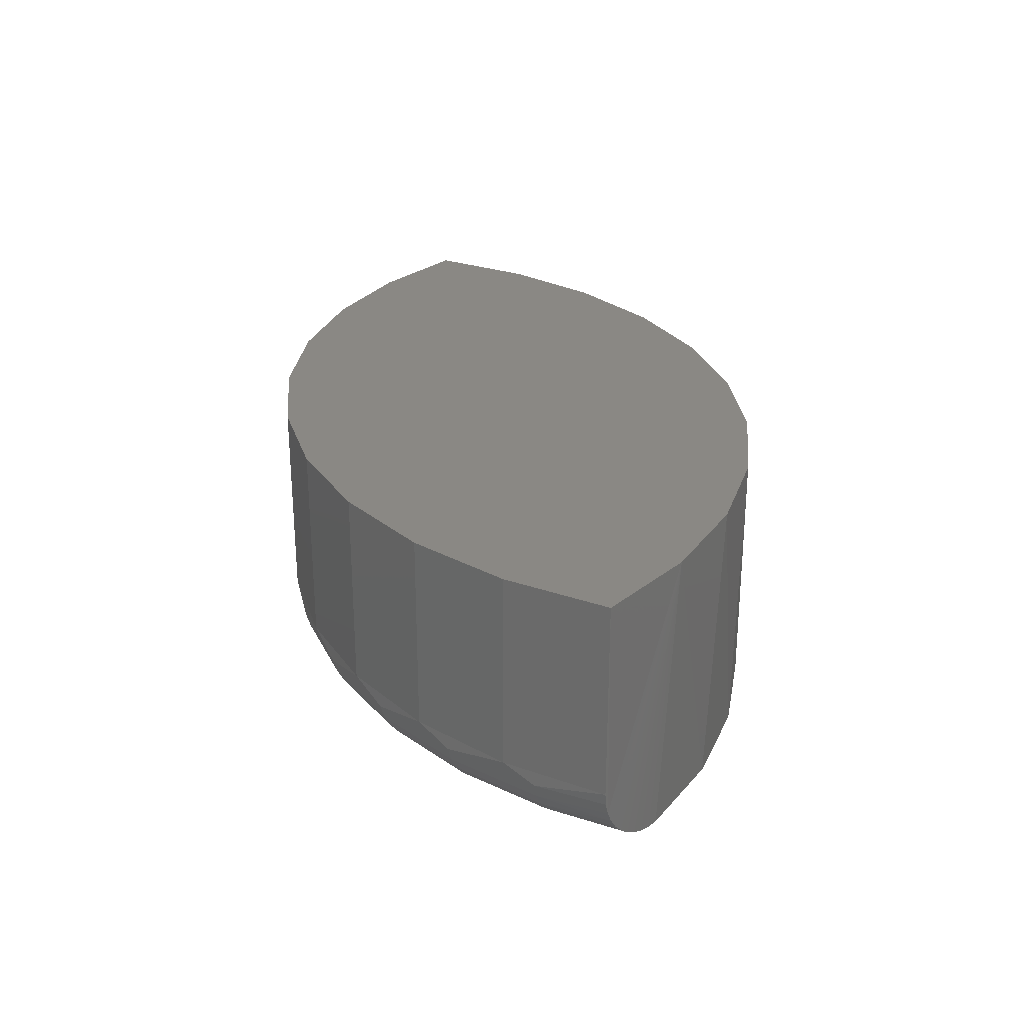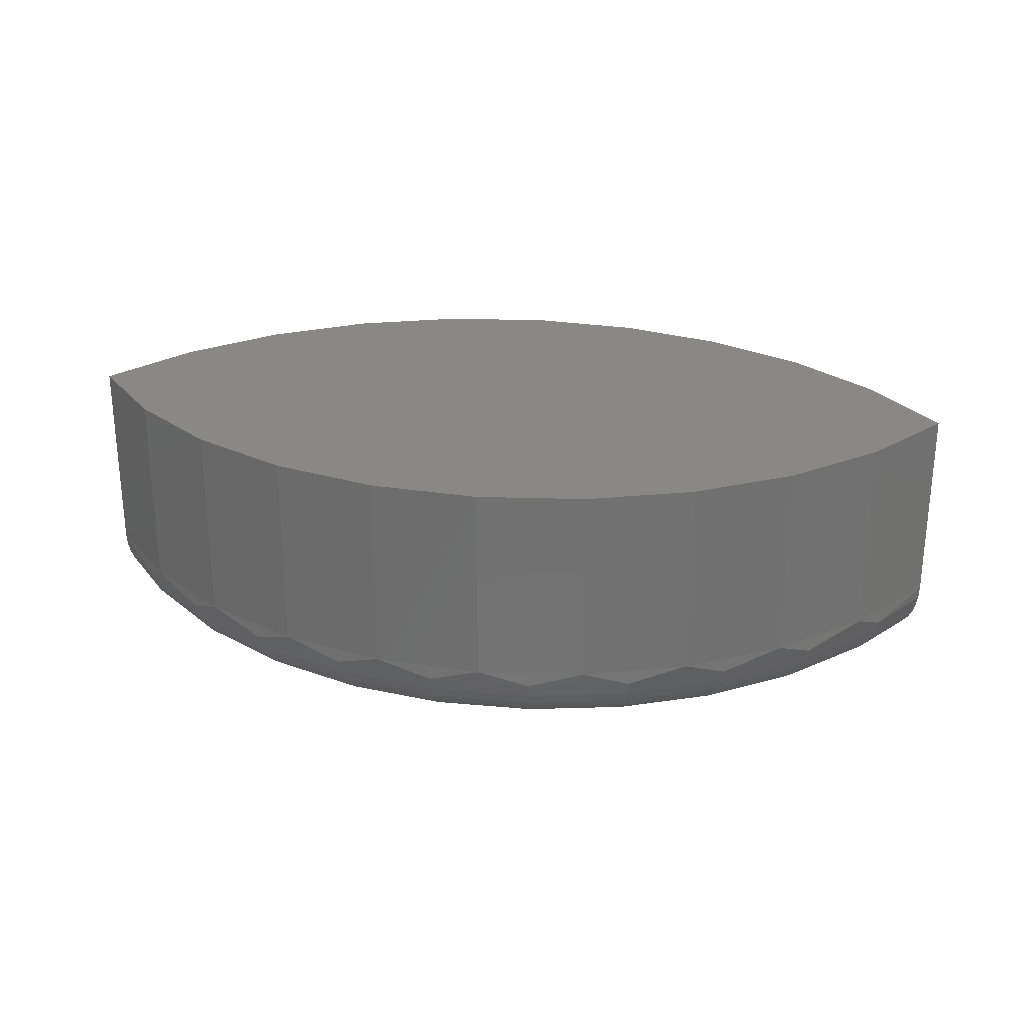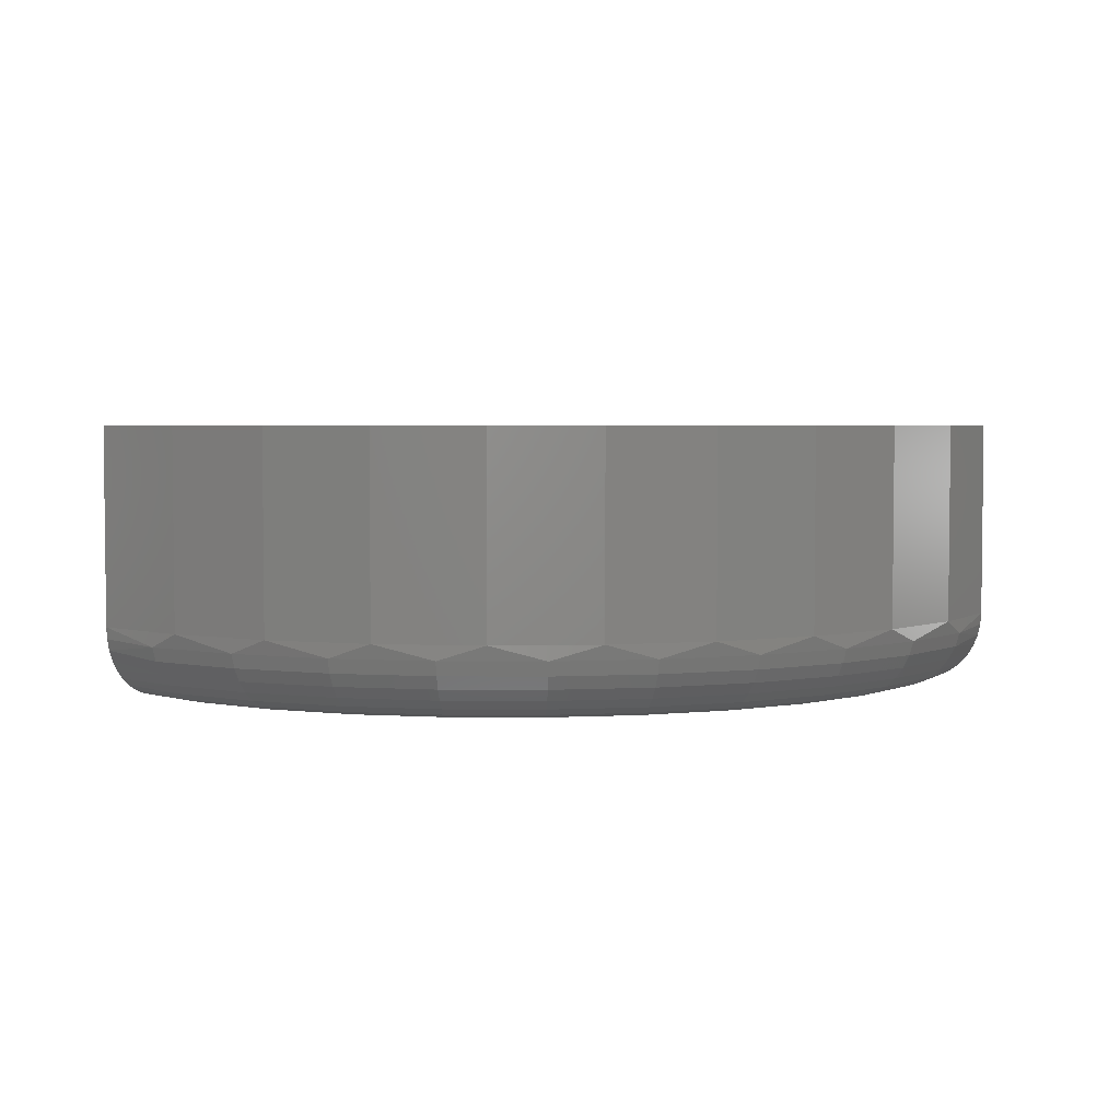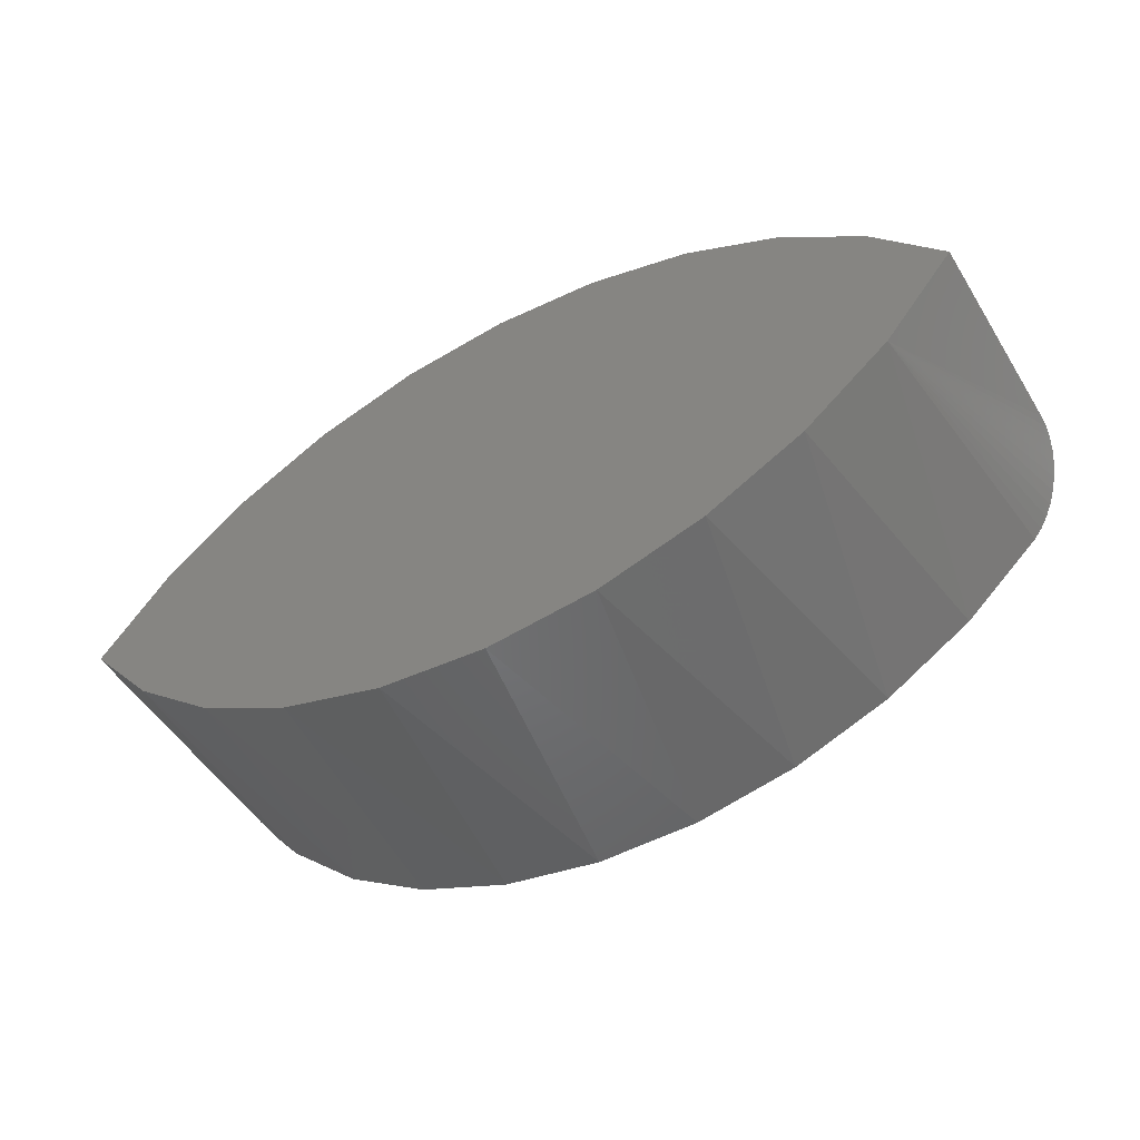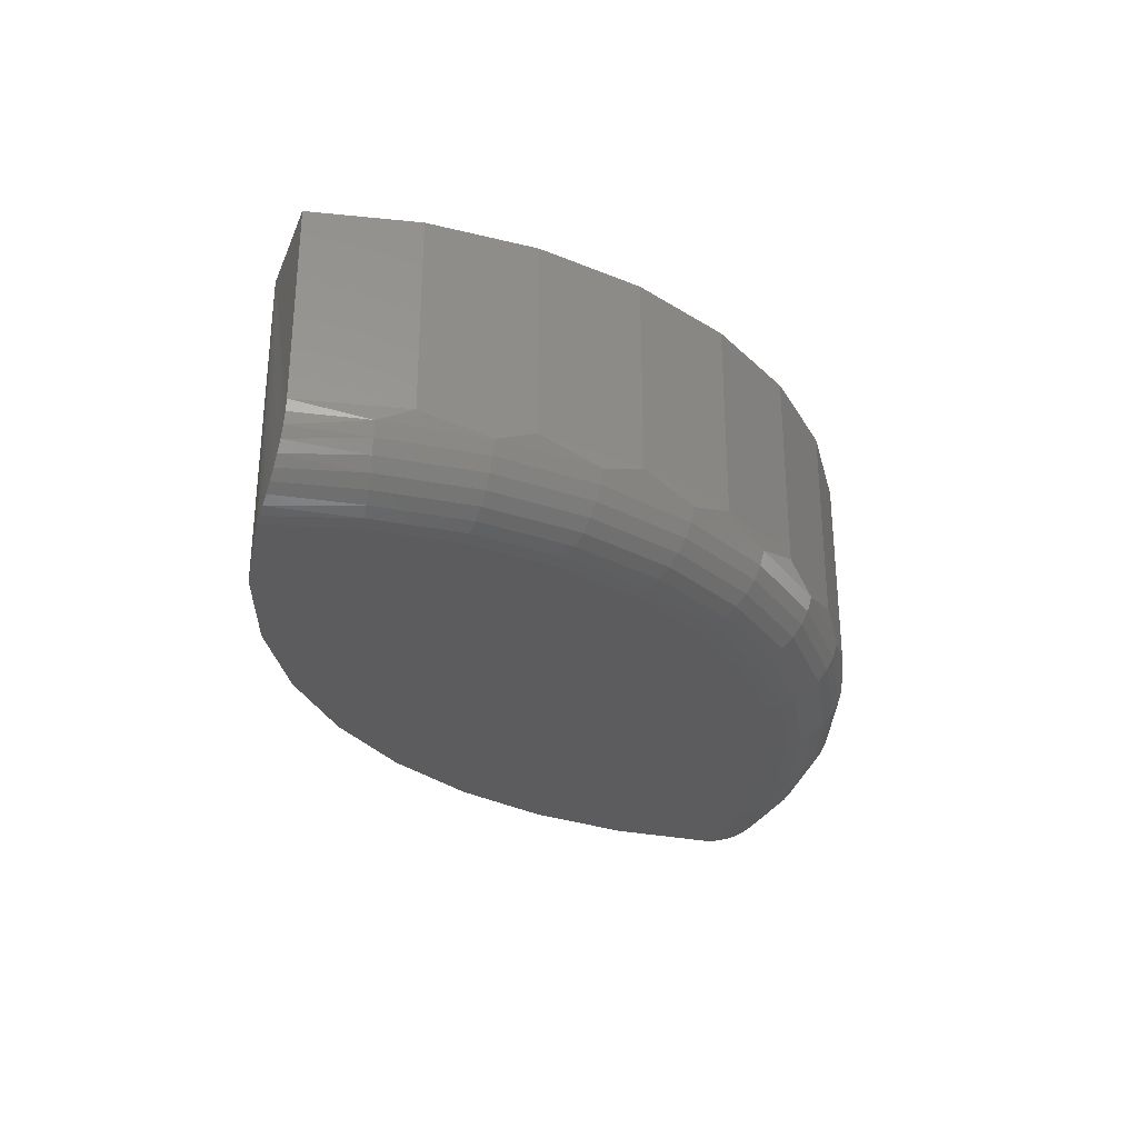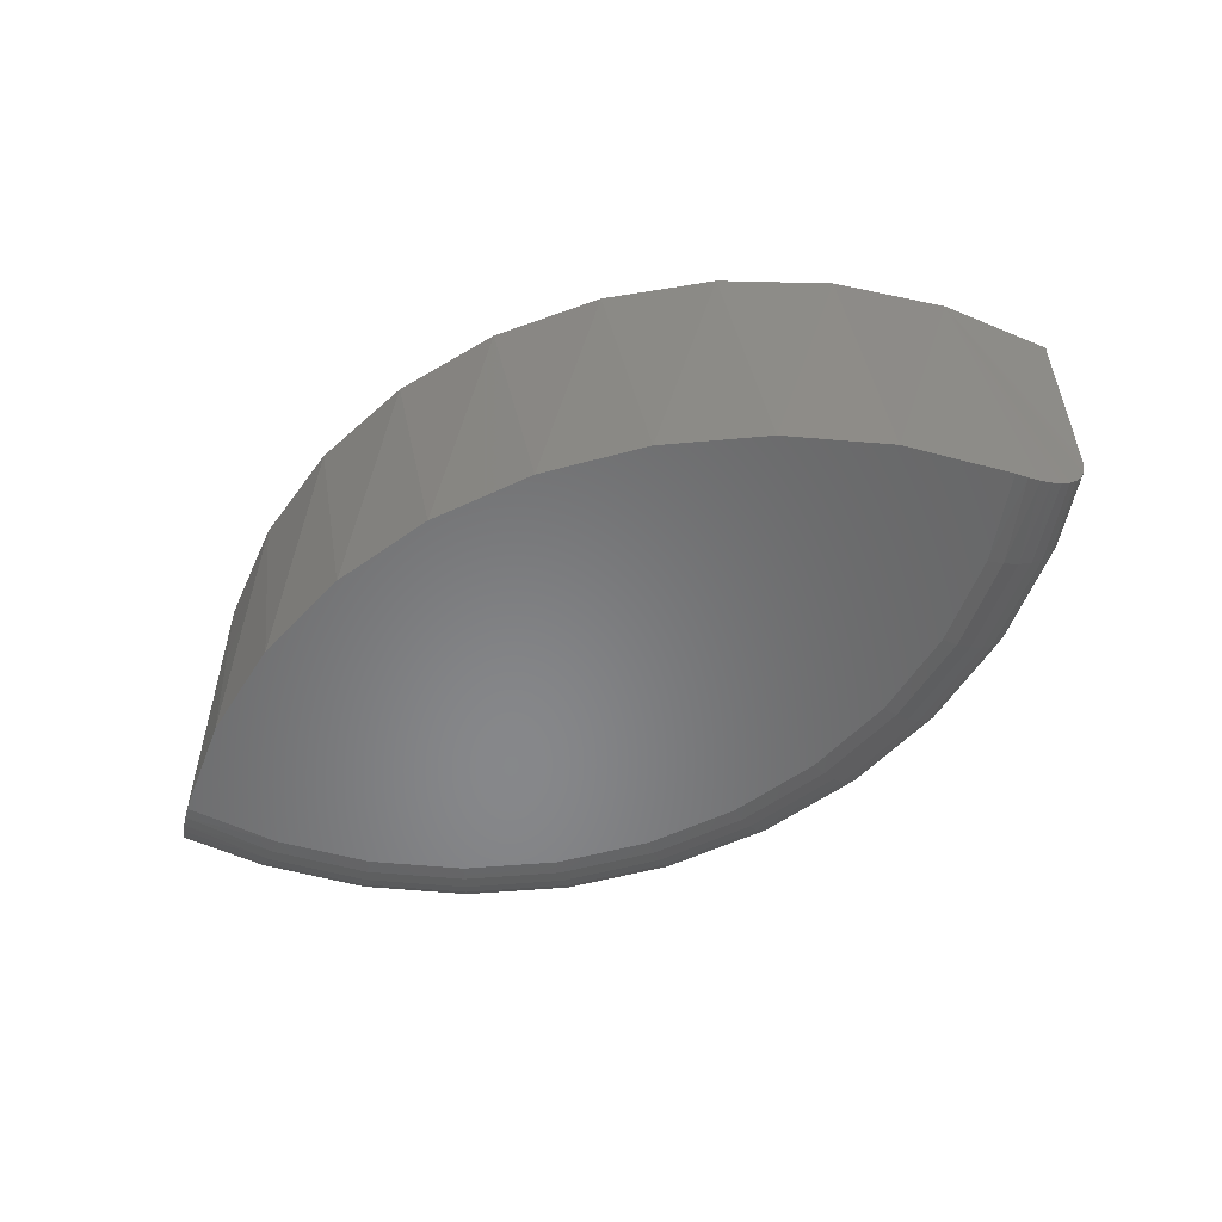
<metadata>
{"format":"stl","ext":"stl","renderer":"f3d","projection":"perspective","resolution":1024,"background":"white","views":[{"elev":27.4,"azim":-100.9,"up":"+Z"},{"elev":26.7,"azim":-171.8,"up":"+Z"},{"elev":3.7,"azim":170.3,"up":"+Z"},{"elev":-50.2,"azim":30.7,"up":"+Y"},{"elev":-29.9,"azim":120.9,"up":"+Z"},{"elev":-54.2,"azim":26.7,"up":"+Z"}]}
</metadata>
<code>
# stl→obj: 139 verts, 274 faces
v -0.4833 0.1226 -0.2266
v -0.4115 0.1362 -0.2266
v -0.3385 0.1362 -0.2266
v -0.2667 0.1226 -0.2266
v -0.3332 -0.1985 -0.2266
v -0.4168 -0.1985 -0.2266
v -0.2512 -0.1831 -0.2266
v -0.4988 -0.1831 -0.2266
v -0.5767 -0.1528 -0.2266
v -0.1733 -0.1528 -0.2266
v -0.6476 -0.1088 -0.2266
v -0.1024 -0.1088 -0.2266
v -0.7091 -0.05235 -0.2266
v -0.04086 -0.05235 -0.2266
v -0.6661 0.006678 -0.2266
v -0.08386 0.006678 -0.2266
v -0.6129 0.05662 -0.2266
v -0.1371 0.05662 -0.2266
v -0.5512 0.0957 -0.2266
v -0.1988 0.0957 -0.2266
v -0.75 -5.551e-17 -0.1641
v -0.7481 -0.002775 -0.1835
v -0.75 -5.551e-17 0
v -0.7495 -0.0006948 -0.1739
v -0.1244 -0.1244 0
v -0.2024 -0.1661 0
v -0.287 -0.1918 0
v -0.375 -0.2004 0
v -0.463 -0.1918 0
v -0.5476 -0.1661 0
v -0.6256 -0.1244 0
v -0.05609 -0.06834 0
v -0.03422 -0.04486 -0.2258
v -0.02769 -0.03716 -0.2236
v -0.02162 -0.02966 -0.2198
v -0.01619 -0.02268 -0.2148
v -0.01138 -0.01625 -0.2084
v -0.007343 -0.01066 -0.2009
v -0.004189 -0.006158 -0.1926
v -0.001869 -0.002775 -0.1835
v -0.0004652 -0.0006948 -0.1739
v 0 -5.551e-17 -0.1641
v 0 -5.551e-17 0
v -0.6939 -0.06834 0
v -0.7458 -0.006158 -0.1926
v -0.7427 -0.01066 -0.2009
v -0.7386 -0.01625 -0.2084
v -0.7338 -0.02268 -0.2148
v -0.7284 -0.02966 -0.2198
v -0.7223 -0.03716 -0.2236
v -0.7158 -0.04486 -0.2258
v -0.6939 0.06834 -0.1641
v -0.6939 0.06834 0
v -0.6256 0.1244 -0.1641
v -0.6256 0.1244 0
v -0.5476 0.1661 -0.1641
v -0.5476 0.1661 0
v -0.463 0.1918 -0.1641
v -0.463 0.1918 0
v -0.375 0.2004 -0.1641
v -0.375 0.2004 0
v -0.287 0.1918 -0.1641
v -0.287 0.1918 0
v -0.2024 0.1661 -0.1641
v -0.2024 0.1661 0
v -0.1244 0.1244 -0.1641
v -0.1244 0.1244 0
v -0.05609 0.06834 -0.1641
v -0.05609 0.06834 0
v -0.7121 0.04727 -0.1763
v -0.03792 0.04727 -0.1763
v -0.09961 0.1051 -0.1763
v -0.171 0.1503 -0.1763
v -0.2497 0.1814 -0.1763
v -0.3327 0.1972 -0.1763
v -0.4173 0.1972 -0.1763
v -0.5003 0.1814 -0.1763
v -0.579 0.1503 -0.1763
v -0.6504 0.1051 -0.1763
v -0.7094 0.04491 -0.188
v -0.7051 0.04109 -0.1988
v -0.6993 0.03594 -0.2083
v -0.6922 0.02967 -0.216
v -0.6841 0.02252 -0.2218
v -0.6753 0.01475 -0.2254
v -0.04059 0.04491 -0.188
v -0.04491 0.04109 -0.1988
v -0.05074 0.03594 -0.2083
v -0.05784 0.02967 -0.216
v -0.06593 0.02252 -0.2218
v -0.07472 0.01475 -0.2254
v -0.1297 0.06626 -0.2254
v -0.1225 0.07553 -0.2218
v -0.1159 0.08407 -0.216
v -0.1101 0.09156 -0.2083
v -0.1053 0.09771 -0.1988
v -0.1018 0.1023 -0.188
v -0.1933 0.1066 -0.2254
v -0.188 0.117 -0.2218
v -0.1831 0.1267 -0.216
v -0.1788 0.1351 -0.2083
v -0.1753 0.142 -0.1988
v -0.1726 0.1472 -0.188
v -0.2633 0.1343 -0.2254
v -0.2601 0.1455 -0.2218
v -0.2571 0.1559 -0.216
v -0.2544 0.165 -0.2083
v -0.2523 0.1725 -0.1988
v -0.2507 0.178 -0.188
v -0.3373 0.1484 -0.2254
v -0.3362 0.16 -0.2218
v -0.3352 0.1708 -0.216
v -0.3343 0.1802 -0.2083
v -0.3336 0.188 -0.1988
v -0.3331 0.1937 -0.188
v -0.4127 0.1484 -0.2254
v -0.4138 0.16 -0.2218
v -0.4148 0.1708 -0.216
v -0.4157 0.1802 -0.2083
v -0.4164 0.188 -0.1988
v -0.4169 0.1937 -0.188
v -0.4867 0.1343 -0.2254
v -0.4899 0.1455 -0.2218
v -0.4929 0.1559 -0.216
v -0.4956 0.165 -0.2083
v -0.4977 0.1725 -0.1988
v -0.4993 0.178 -0.188
v -0.5567 0.1066 -0.2254
v -0.562 0.117 -0.2218
v -0.5669 0.1267 -0.216
v -0.5712 0.1351 -0.2083
v -0.5747 0.142 -0.1988
v -0.5774 0.1472 -0.188
v -0.6203 0.06626 -0.2254
v -0.6275 0.07553 -0.2218
v -0.6341 0.08407 -0.216
v -0.6399 0.09156 -0.2083
v -0.6447 0.09771 -0.1988
v -0.6482 0.1023 -0.188
f 1 2 3
f 4 1 3
f 5 6 7
f 6 8 7
f 7 8 9
f 7 9 10
f 10 9 11
f 10 11 12
f 12 11 13
f 12 13 14
f 14 13 15
f 14 15 16
f 16 15 17
f 16 17 18
f 18 17 19
f 18 19 20
f 20 19 1
f 20 1 4
f 21 22 23
f 21 24 22
f 10 12 25
f 25 26 10
f 7 10 26
f 26 27 7
f 5 7 27
f 27 28 5
f 5 28 6
f 6 28 29
f 6 29 8
f 8 29 30
f 8 30 9
f 9 30 31
f 9 31 11
f 32 25 12
f 32 12 14
f 32 14 33
f 32 33 34
f 32 34 35
f 32 35 36
f 32 36 37
f 32 37 38
f 32 38 39
f 32 39 40
f 32 40 41
f 32 41 42
f 32 42 43
f 44 23 22
f 44 22 45
f 44 45 46
f 44 46 47
f 44 47 48
f 44 48 49
f 44 49 50
f 44 50 51
f 44 51 13
f 44 13 11
f 44 11 31
f 21 23 52
f 52 23 53
f 52 53 54
f 54 53 55
f 54 55 56
f 56 55 57
f 56 57 58
f 58 57 59
f 58 59 60
f 60 59 61
f 60 61 62
f 62 61 63
f 62 63 64
f 64 63 65
f 64 65 66
f 66 65 67
f 66 67 68
f 68 67 69
f 68 69 42
f 42 69 43
f 21 70 24
f 21 52 70
f 42 71 68
f 42 41 71
f 72 66 68
f 73 64 66
f 74 62 64
f 75 60 62
f 76 58 60
f 77 56 58
f 78 54 56
f 79 52 54
f 22 24 70
f 70 80 22
f 45 22 80
f 80 81 45
f 45 81 46
f 46 81 82
f 46 82 47
f 47 82 83
f 83 48 47
f 49 48 83
f 83 84 49
f 50 49 84
f 84 85 50
f 50 85 51
f 51 85 15
f 13 51 15
f 71 41 40
f 71 40 86
f 86 40 39
f 86 39 87
f 39 38 87
f 88 87 38
f 88 38 37
f 88 37 36
f 88 36 89
f 89 36 35
f 89 35 90
f 90 35 34
f 90 34 91
f 34 33 91
f 16 91 33
f 14 16 33
f 16 18 91
f 91 18 92
f 91 92 90
f 90 92 93
f 90 93 89
f 89 93 94
f 89 94 88
f 88 94 95
f 88 95 87
f 87 95 96
f 87 96 86
f 86 96 97
f 86 97 71
f 71 97 72
f 71 72 68
f 18 20 92
f 92 20 98
f 92 98 93
f 93 98 99
f 93 99 94
f 94 99 100
f 94 100 95
f 95 100 101
f 95 101 96
f 96 101 102
f 96 102 97
f 97 102 103
f 97 103 72
f 72 103 73
f 72 73 66
f 20 4 98
f 98 4 104
f 98 104 99
f 99 104 105
f 99 105 100
f 100 105 106
f 100 106 101
f 101 106 107
f 101 107 102
f 102 107 108
f 102 108 103
f 103 108 109
f 103 109 73
f 73 109 74
f 73 74 64
f 4 3 104
f 104 3 110
f 104 110 105
f 105 110 111
f 105 111 106
f 106 111 112
f 106 112 107
f 107 112 113
f 107 113 108
f 108 113 114
f 108 114 109
f 109 114 115
f 109 115 74
f 74 115 75
f 74 75 62
f 3 2 110
f 110 2 116
f 110 116 111
f 111 116 117
f 111 117 112
f 112 117 118
f 112 118 113
f 113 118 119
f 113 119 114
f 114 119 120
f 114 120 115
f 115 120 121
f 115 121 75
f 75 121 76
f 75 76 60
f 2 1 116
f 116 1 122
f 116 122 117
f 117 122 123
f 117 123 118
f 118 123 124
f 118 124 119
f 119 124 125
f 119 125 120
f 120 125 126
f 120 126 121
f 121 126 127
f 121 127 76
f 76 127 77
f 76 77 58
f 1 19 122
f 122 19 128
f 122 128 123
f 123 128 129
f 123 129 124
f 124 129 130
f 124 130 125
f 125 130 131
f 125 131 126
f 126 131 132
f 126 132 127
f 127 132 133
f 127 133 77
f 77 133 78
f 77 78 56
f 19 17 128
f 128 17 134
f 128 134 129
f 129 134 135
f 129 135 130
f 130 135 136
f 130 136 131
f 131 136 137
f 131 137 132
f 132 137 138
f 132 138 133
f 133 138 139
f 133 139 78
f 78 139 79
f 78 79 54
f 17 15 134
f 134 15 85
f 134 85 135
f 135 85 84
f 135 84 136
f 136 84 83
f 136 83 137
f 137 83 82
f 137 82 138
f 138 82 81
f 138 81 139
f 139 81 80
f 139 80 79
f 79 80 70
f 79 70 52
f 59 63 61
f 63 59 65
f 65 59 57
f 65 57 67
f 67 57 55
f 67 55 69
f 69 55 53
f 69 53 43
f 43 53 23
f 43 23 32
f 32 23 44
f 32 44 25
f 25 44 31
f 25 31 26
f 26 31 30
f 26 30 27
f 27 30 29
f 27 29 28

</code>
